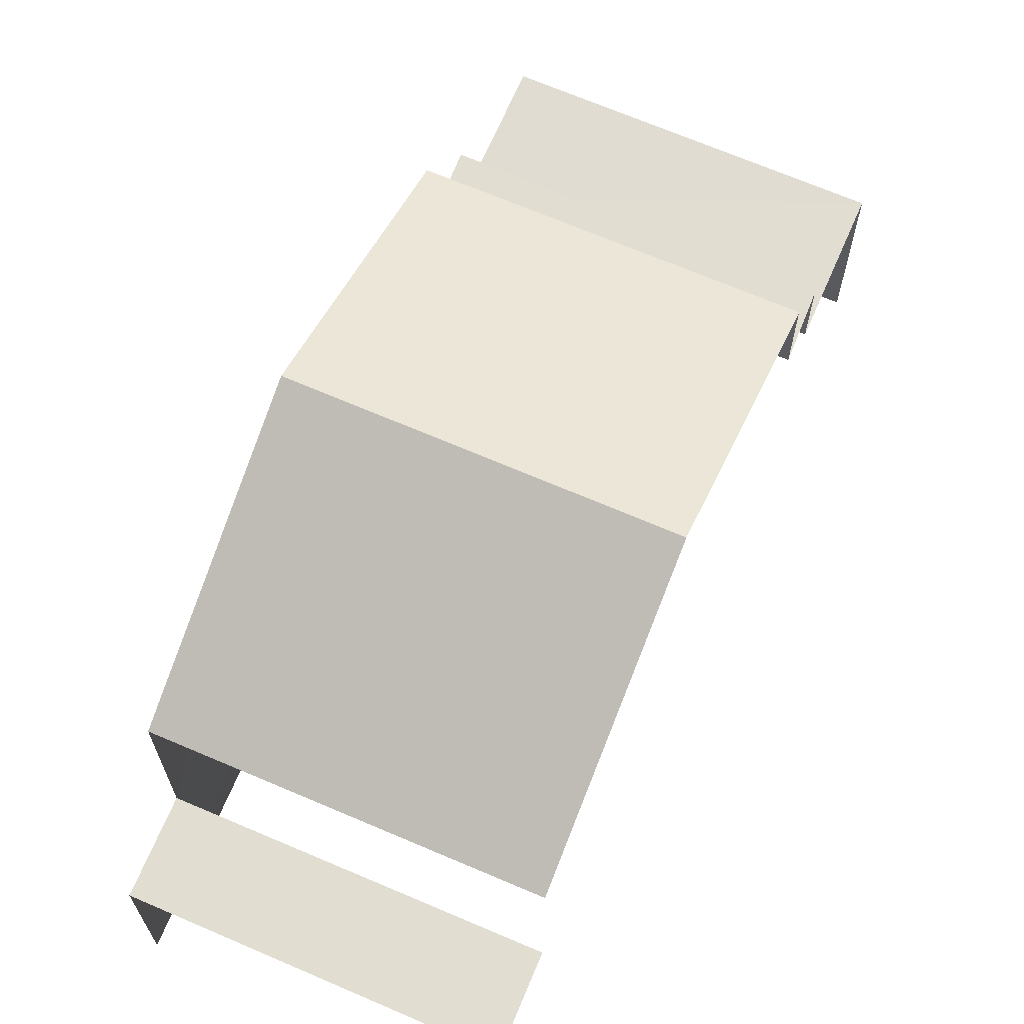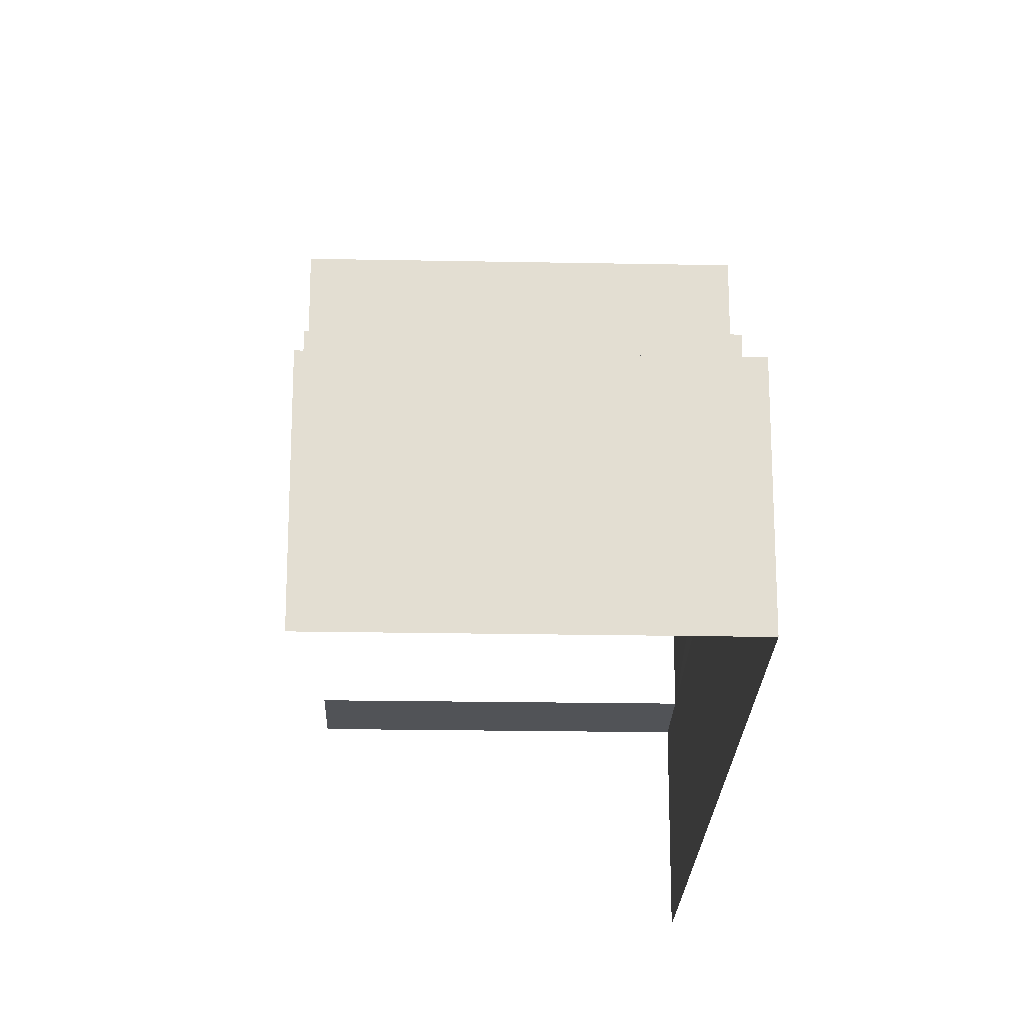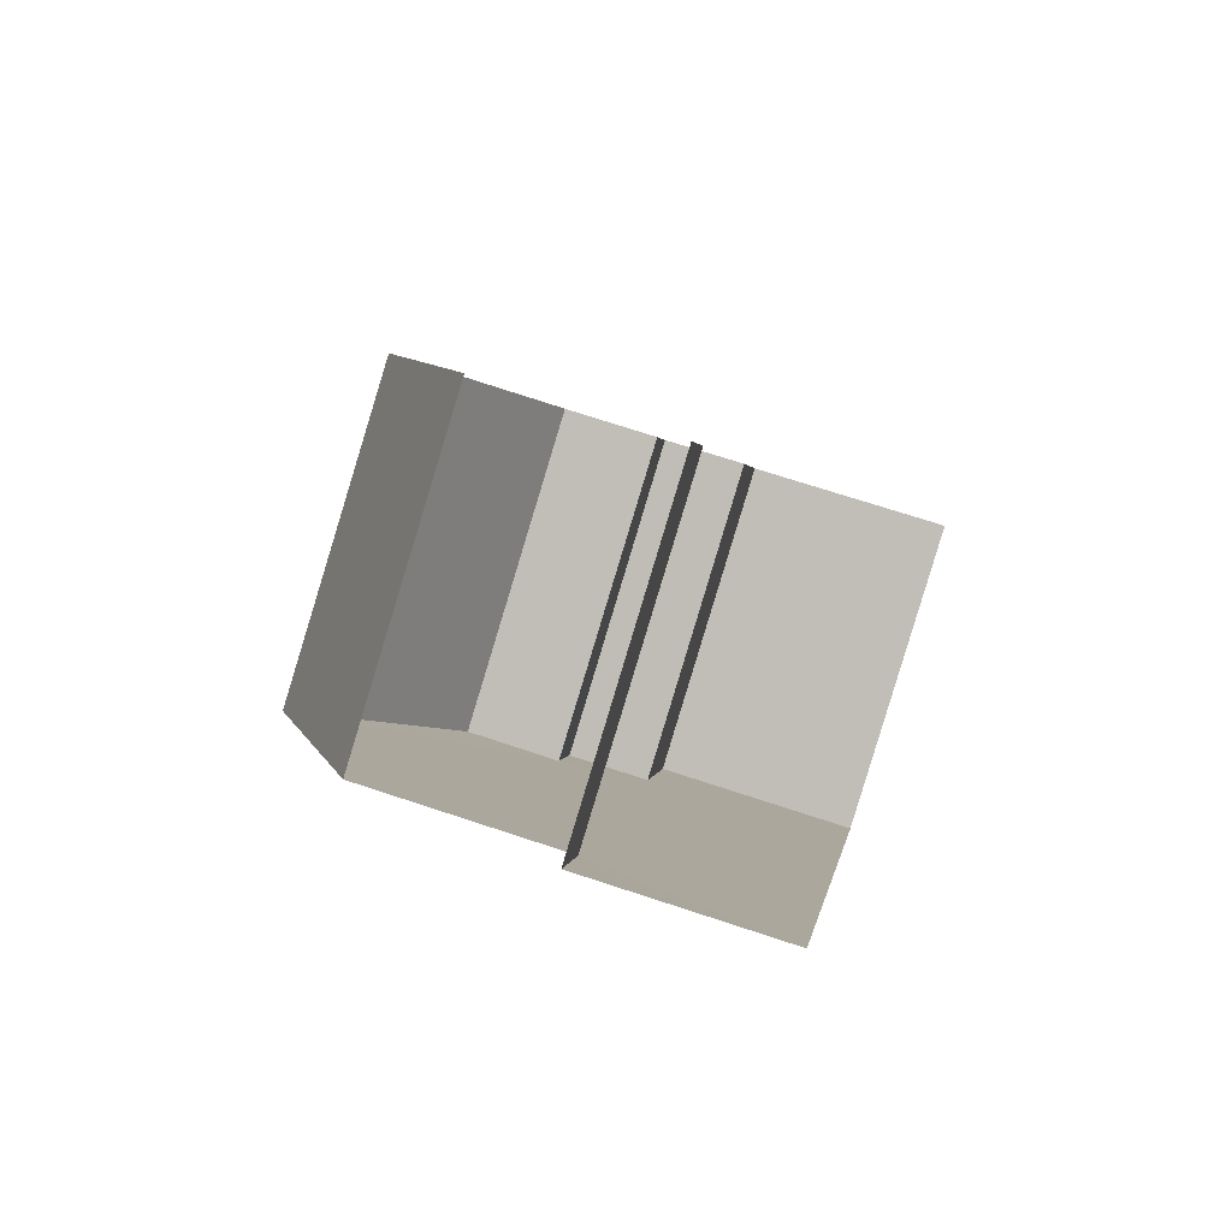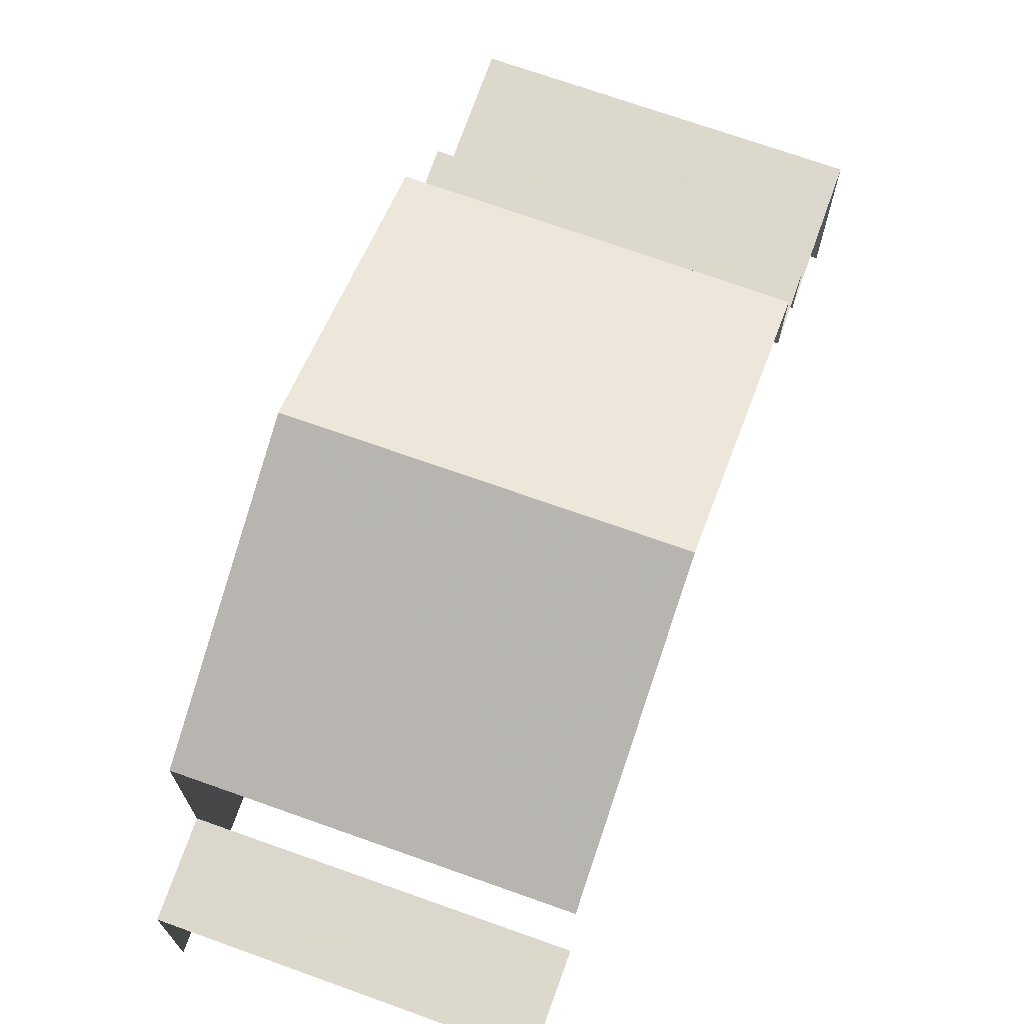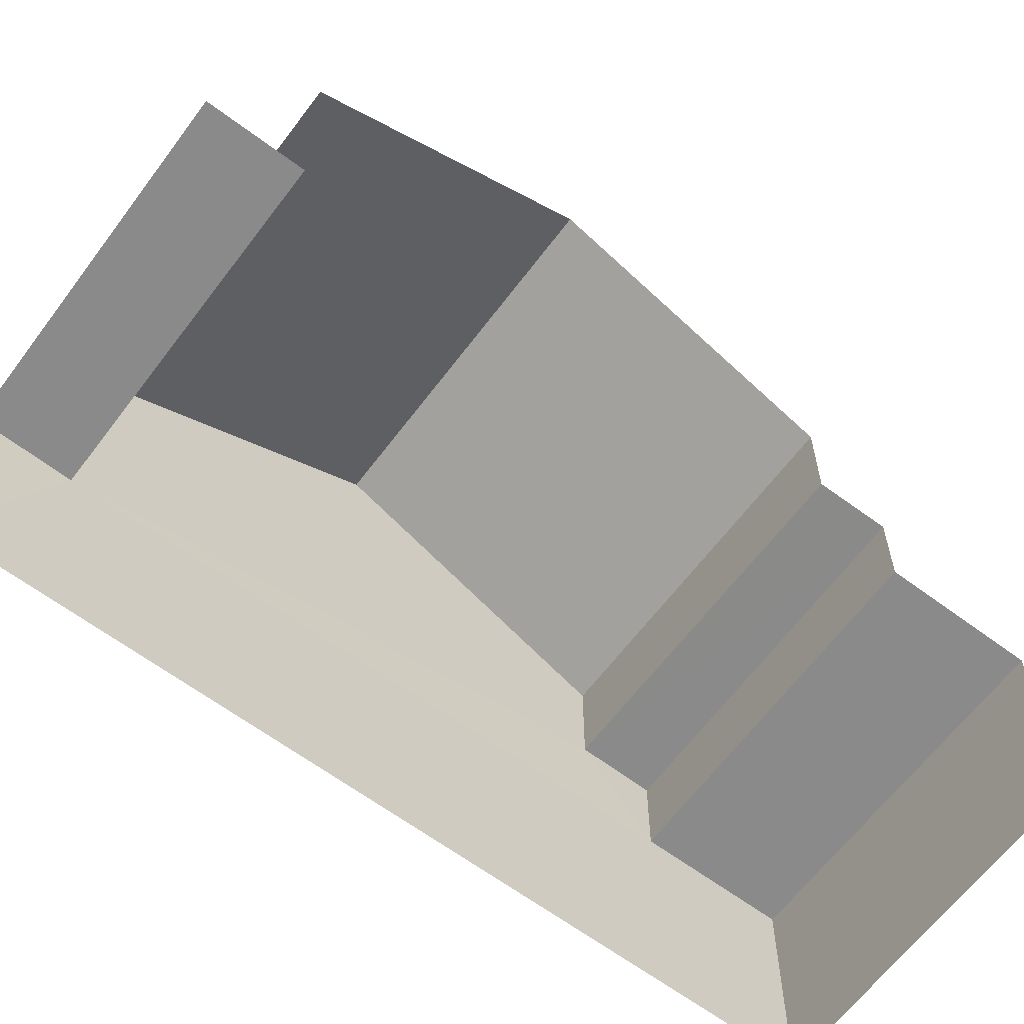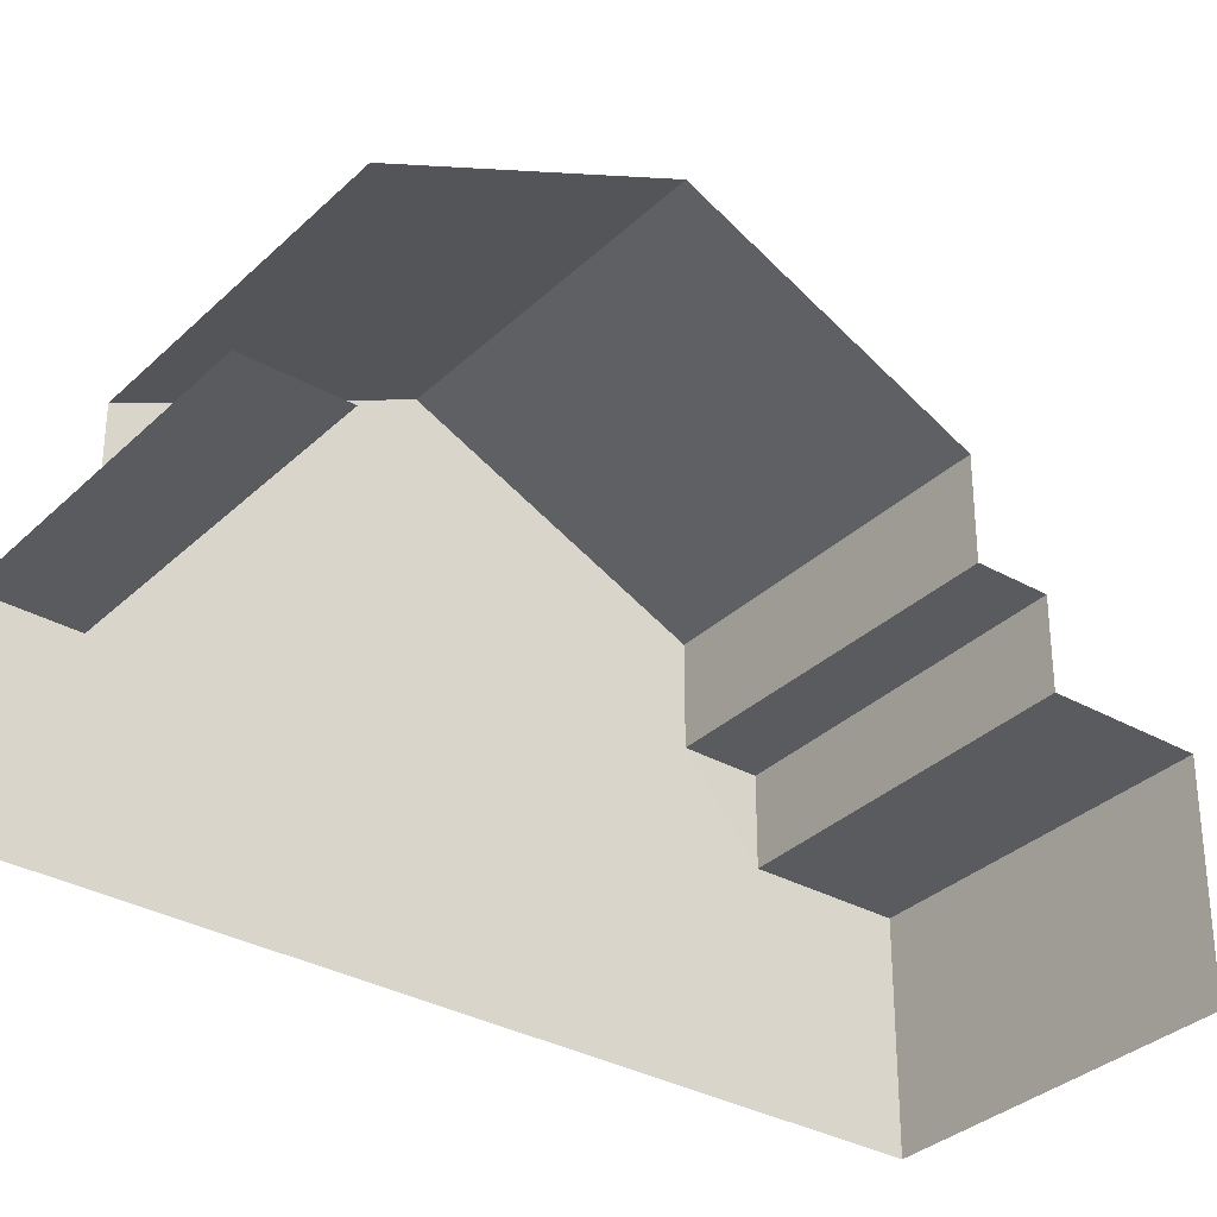
<metadata>
{"format":"obj","ext":"obj","renderer":"f3d","projection":"perspective","resolution":1024,"background":"white","views":[{"elev":68.9,"azim":179.4,"up":"+Z"},{"elev":-21.8,"azim":-25.7,"up":"+Z"},{"elev":68.8,"azim":108.5,"up":"+Y"},{"elev":72.8,"azim":175.7,"up":"+Z"},{"elev":-63.5,"azim":-150.7,"up":"+Z"},{"elev":-32.8,"azim":-151.7,"up":"+Z"}]}
</metadata>
<code>
v -2.242e+05 -1.277e+05 15.65
v -2.242e+05 -1.277e+05 15.65
v -2.242e+05 -1.277e+05 15.65
v -2.242e+05 -1.277e+05 15.65
v -2.242e+05 -1.277e+05 19.01
v -2.242e+05 -1.277e+05 19.01
v -2.242e+05 -1.277e+05 19.01
v -2.242e+05 -1.277e+05 19.01
v -2.242e+05 -1.277e+05 19.31
v -2.242e+05 -1.277e+05 19.31
v -2.242e+05 -1.277e+05 19.31
v -2.242e+05 -1.277e+05 19.31
v -2.242e+05 -1.277e+05 24.63
v -2.242e+05 -1.277e+05 22.46
v -2.242e+05 -1.277e+05 24.63
v -2.242e+05 -1.277e+05 22.46
v -2.242e+05 -1.277e+05 22.46
v -2.242e+05 -1.277e+05 22.46
v -2.242e+05 -1.277e+05 20.78
v -2.242e+05 -1.277e+05 20.78
v -2.242e+05 -1.277e+05 20.78
v -2.242e+05 -1.277e+05 20.78
f 1 2 3
f 4 1 3
f 7 4 5
f 15 14 5
f 18 15 22
f 12 4 3
f 12 3 10
f 20 22 12
f 5 4 12
f 15 5 22
f 22 5 12
f 7 1 4
f 7 6 1
f 8 14 16
f 8 5 14
f 5 6 7
f 5 8 6
f 9 10 11
f 9 12 10
f 13 14 15
f 13 16 14
f 15 17 13
f 15 18 17
f 19 20 21
f 19 22 20
f 11 3 2
f 11 10 3
f 22 17 18
f 22 19 17
f 9 21 20
f 12 9 20
f 19 13 17
f 16 13 8
f 2 9 11
f 6 8 1
f 21 9 19
f 1 9 2
f 8 13 19
f 8 9 1
f 8 19 9

</code>
